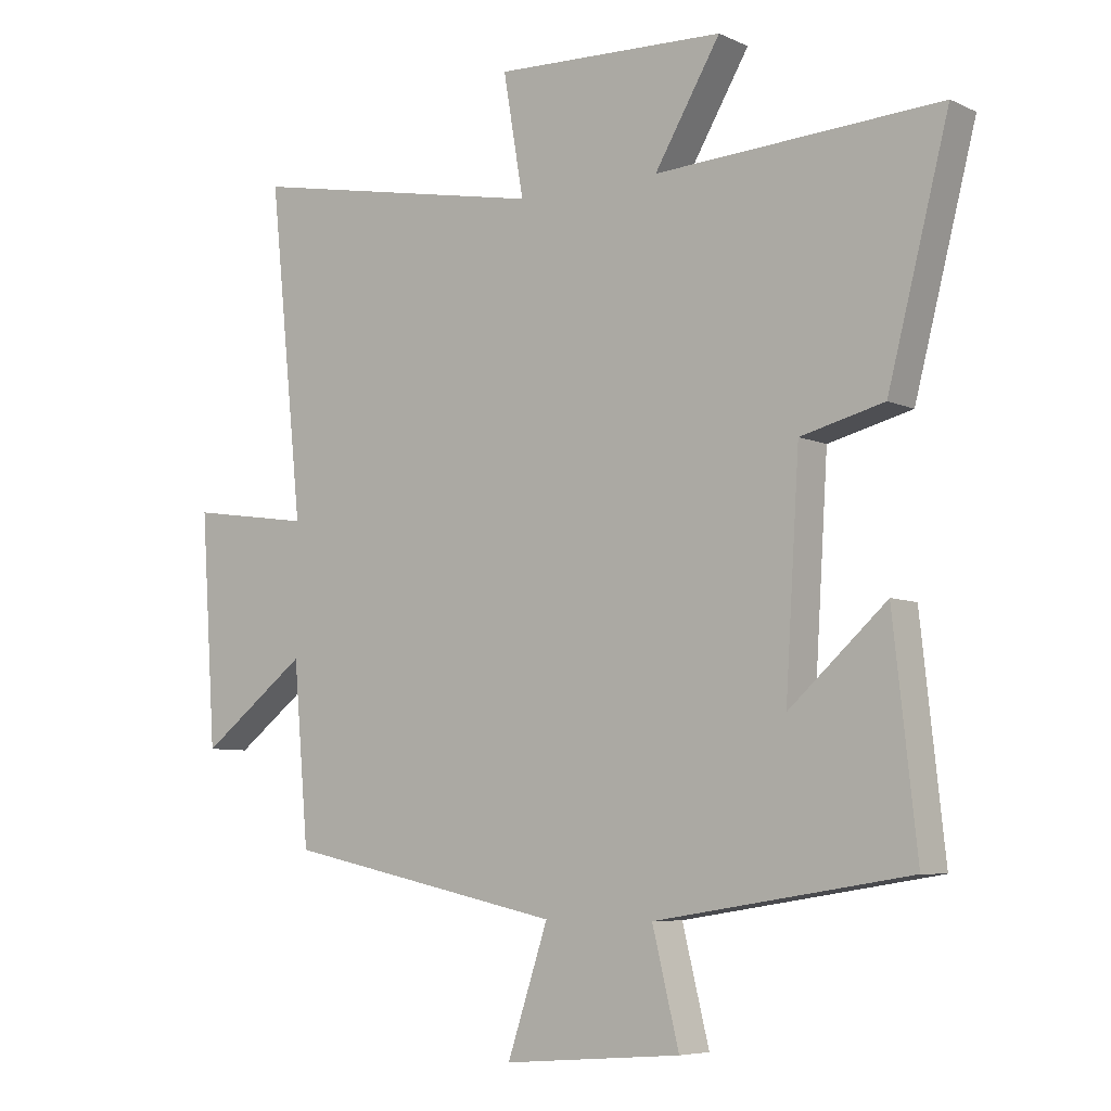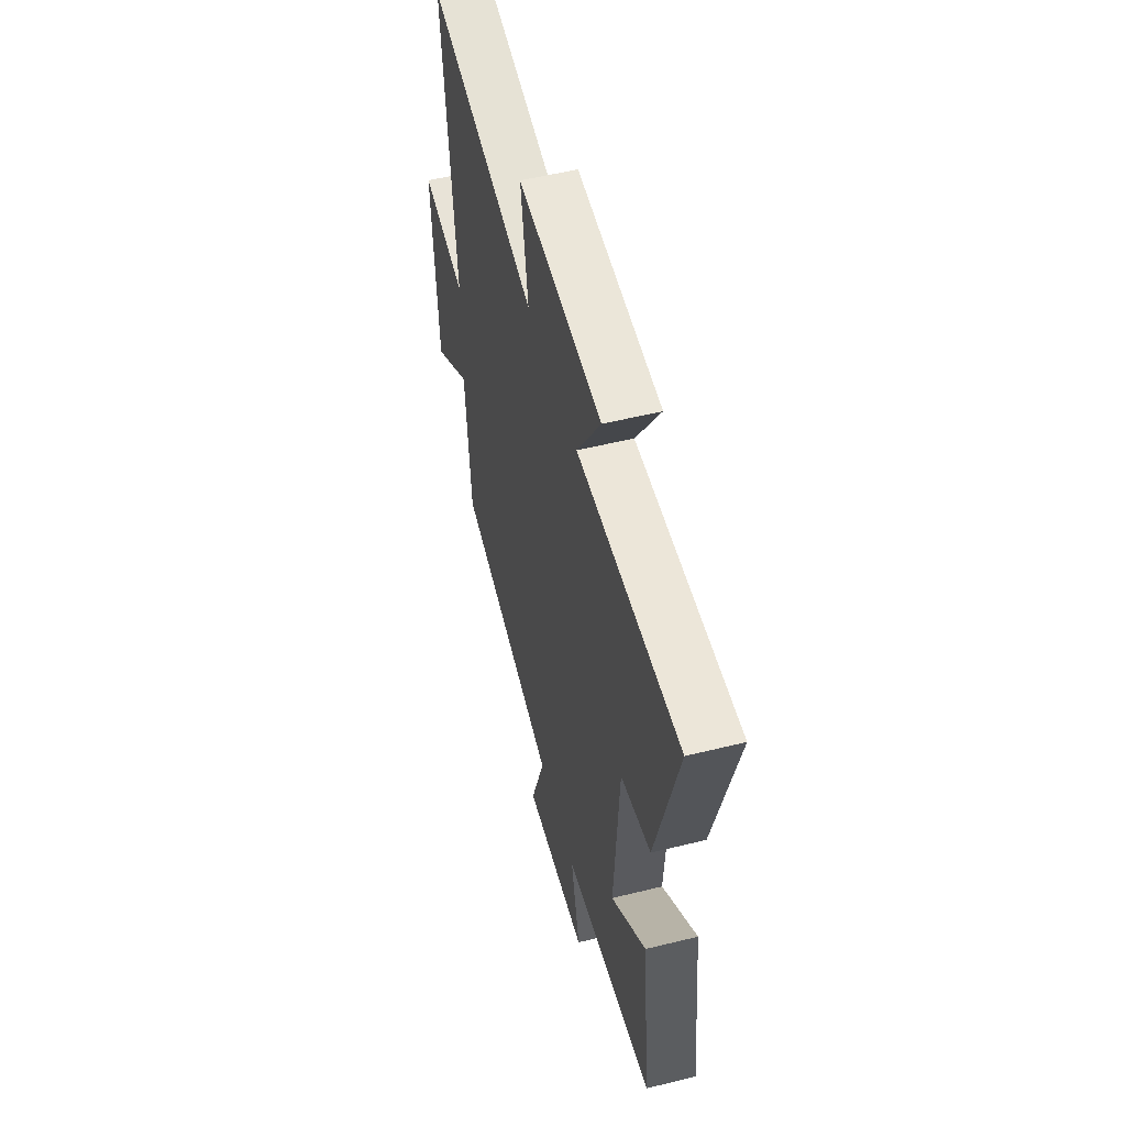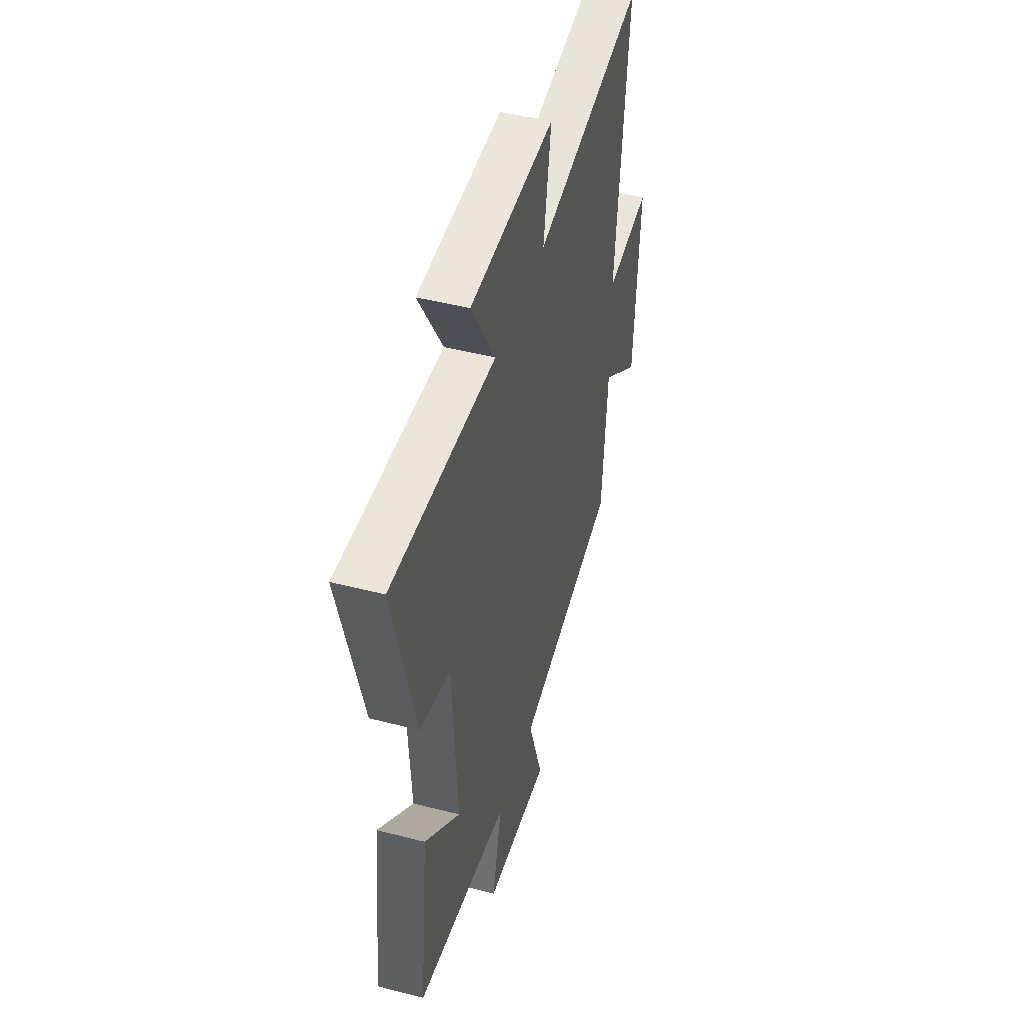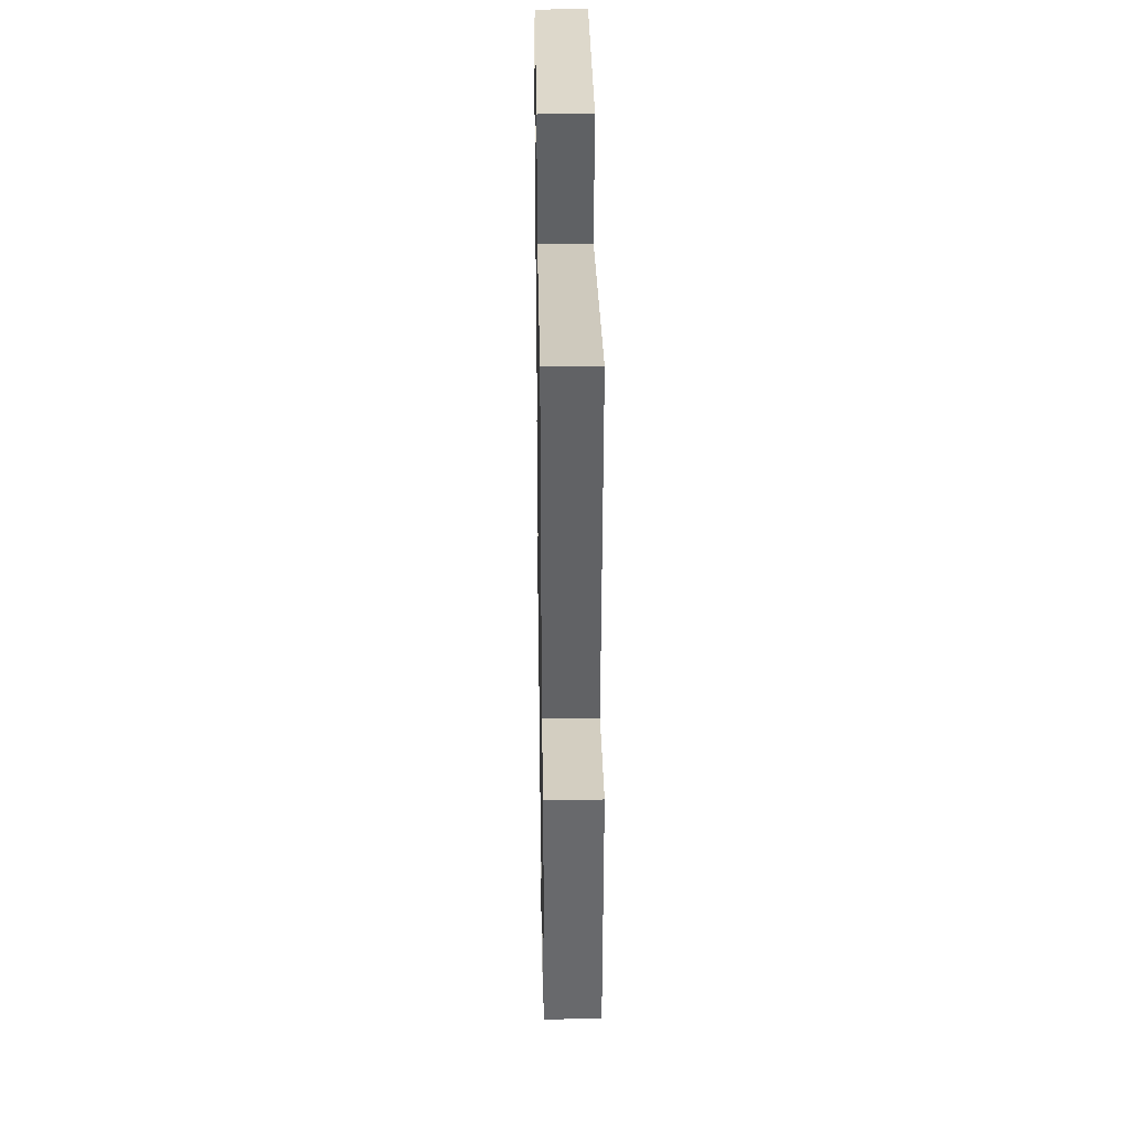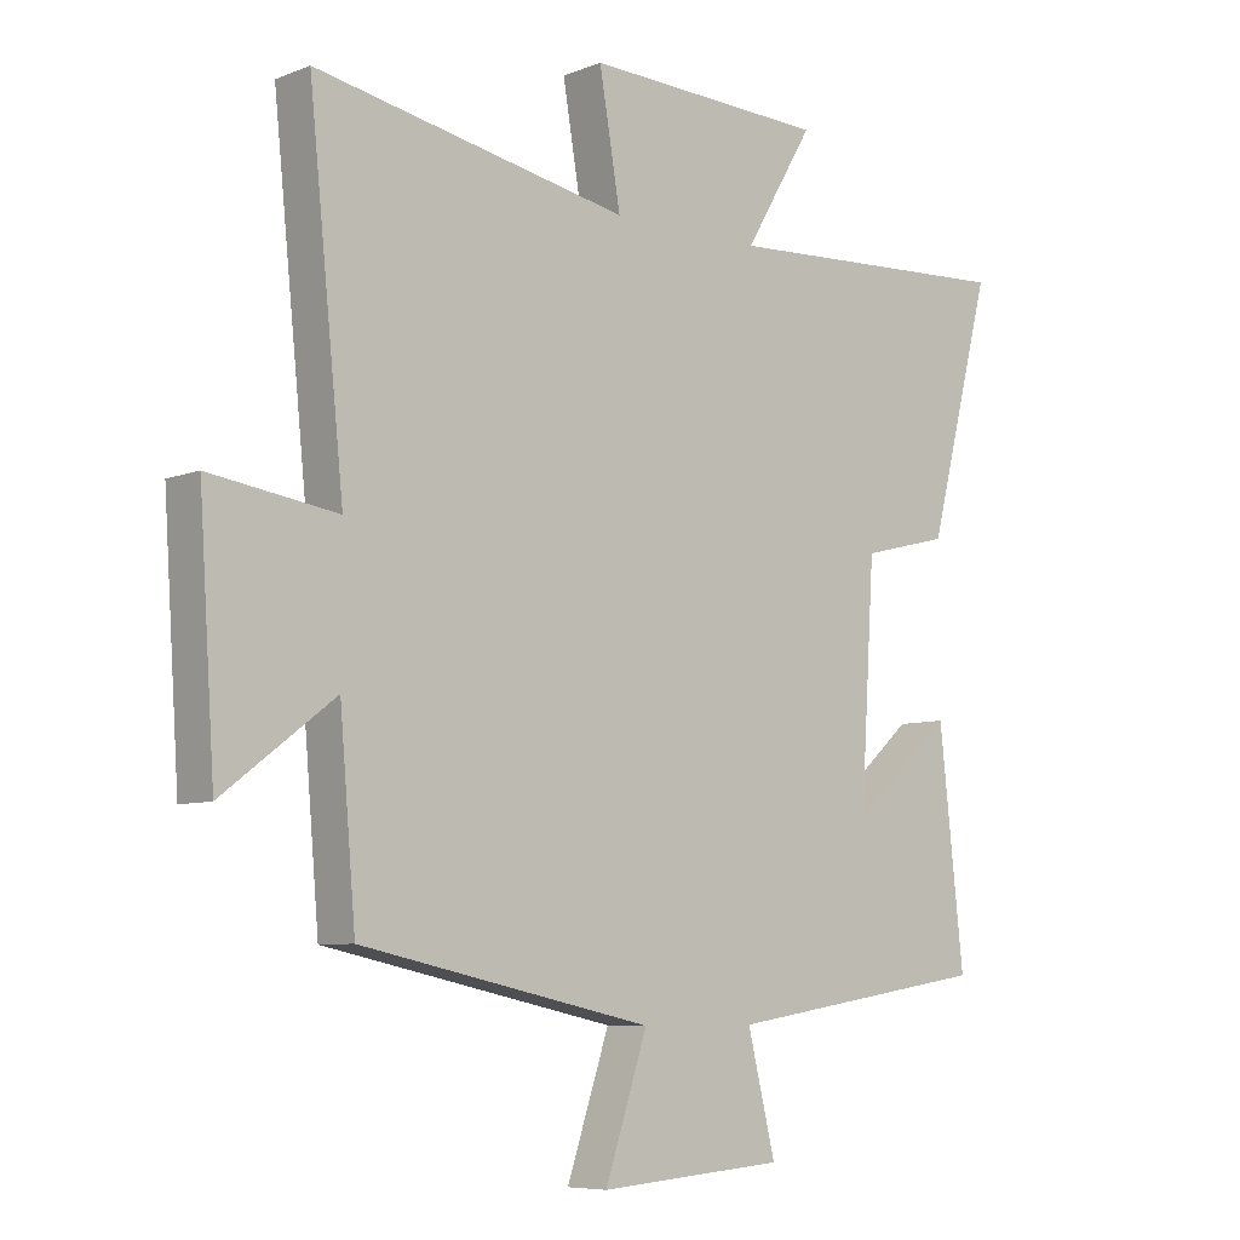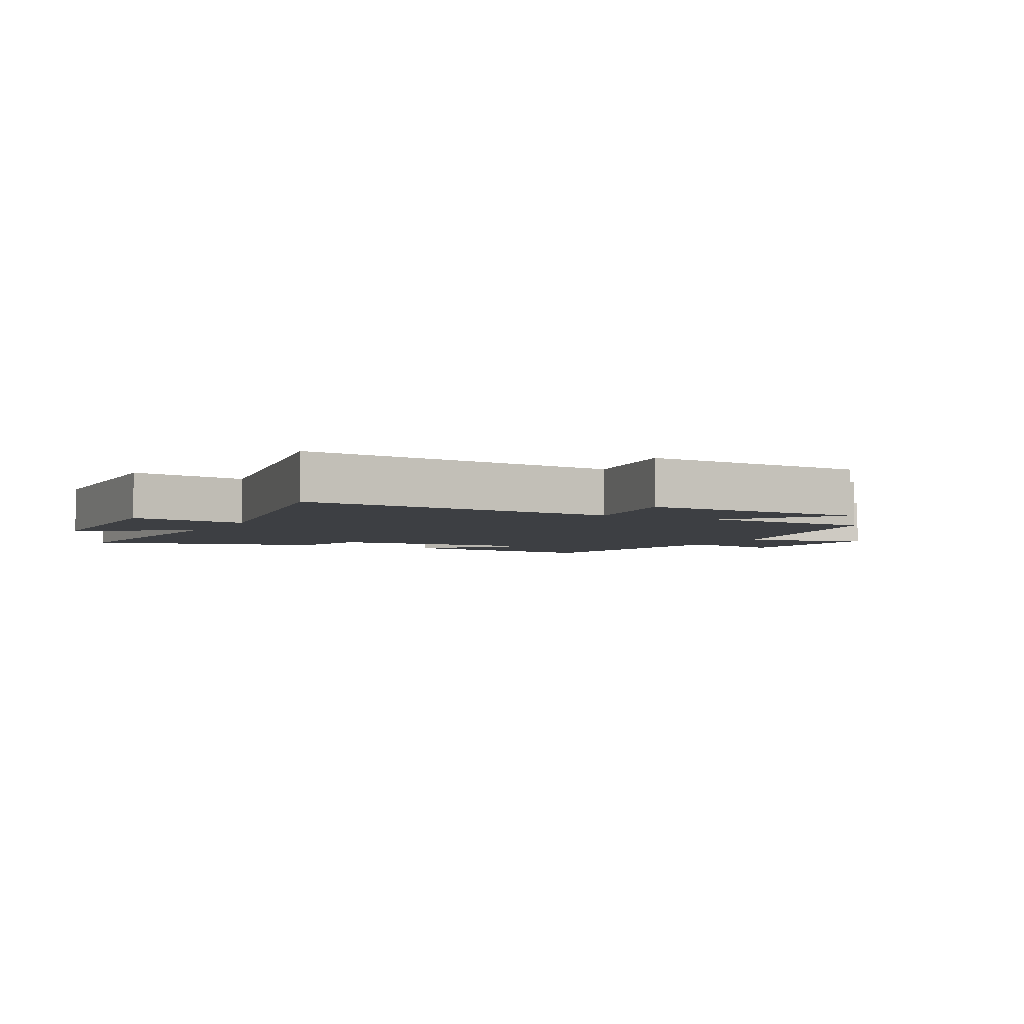
<metadata>
{"format":"obj","ext":"obj","renderer":"f3d","projection":"perspective","resolution":1024,"background":"white","views":[{"elev":-6.5,"azim":-142.9,"up":"+Z"},{"elev":54.3,"azim":-104.7,"up":"+Z"},{"elev":46.7,"azim":-73.7,"up":"+Z"},{"elev":33.6,"azim":89.1,"up":"+Z"},{"elev":-7.2,"azim":138.3,"up":"+Z"},{"elev":-3.9,"azim":62.4,"up":"+Y"}]}
</metadata>
<code>
v -0.596 0.07 0.524
v -0.148 0.07 0.5
v -0.252 0.07 0.675
v 0.112 0.07 0.689
v 0.08 0.07 0.5
v 0.553 0.07 0.591
v 0.5 0.07 0.077
v 0.692 0.07 0.105
v 0.668 0.07 -0.255
v 0.5 0.07 -0.127
v 0.476 0.07 -0.406
v 0.037 0.07 -0.5
v 0.101 0.07 -0.693
v -0.179 0.07 -0.671
v -0.137 0.07 -0.5
v -0.537 0.07 -0.437
v -0.5 0.07 -0.096
v -0.347 0.07 -0.233
v -0.369 0.07 0.119
v -0.5 0.07 0.152
v -0.596 0 0.524
v -0.148 0 0.5
v -0.252 0 0.675
v 0.112 0 0.689
v 0.08 0 0.5
v 0.553 0 0.591
v 0.5 0 0.077
v 0.692 0 0.105
v 0.668 0 -0.255
v 0.5 0 -0.127
v 0.476 0 -0.406
v 0.037 0 -0.5
v 0.101 0 -0.693
v -0.179 0 -0.671
v -0.137 0 -0.5
v -0.537 0 -0.437
v -0.5 0 -0.096
v -0.347 0 -0.233
v -0.369 0 0.119
v -0.5 0 0.152
f 19 20 1 2
f 18 19 2
f 15 16 17 18
f 15 18 2
f 12 13 14 15
f 12 15 2
f 11 12 2
f 10 11 2
f 7 8 9 10
f 7 10 2 3
f 5 6 7
f 5 7 3
f 3 4 5
f 22 21 40 39
f 22 39 38
f 38 37 36 35
f 22 38 35
f 35 34 33 32
f 22 35 32
f 22 32 31
f 22 31 30
f 30 29 28 27
f 23 22 30 27
f 27 26 25
f 23 27 25
f 25 24 23
f 1 21 22 2
f 2 22 23 3
f 3 23 24 4
f 4 24 25 5
f 5 25 26 6
f 6 26 27 7
f 7 27 28 8
f 8 28 29 9
f 9 29 30 10
f 10 30 31 11
f 11 31 32 12
f 12 32 33 13
f 13 33 34 14
f 14 34 35 15
f 15 35 36 16
f 16 36 37 17
f 17 37 38 18
f 18 38 39 19
f 19 39 40 20
f 20 40 21 1

</code>
